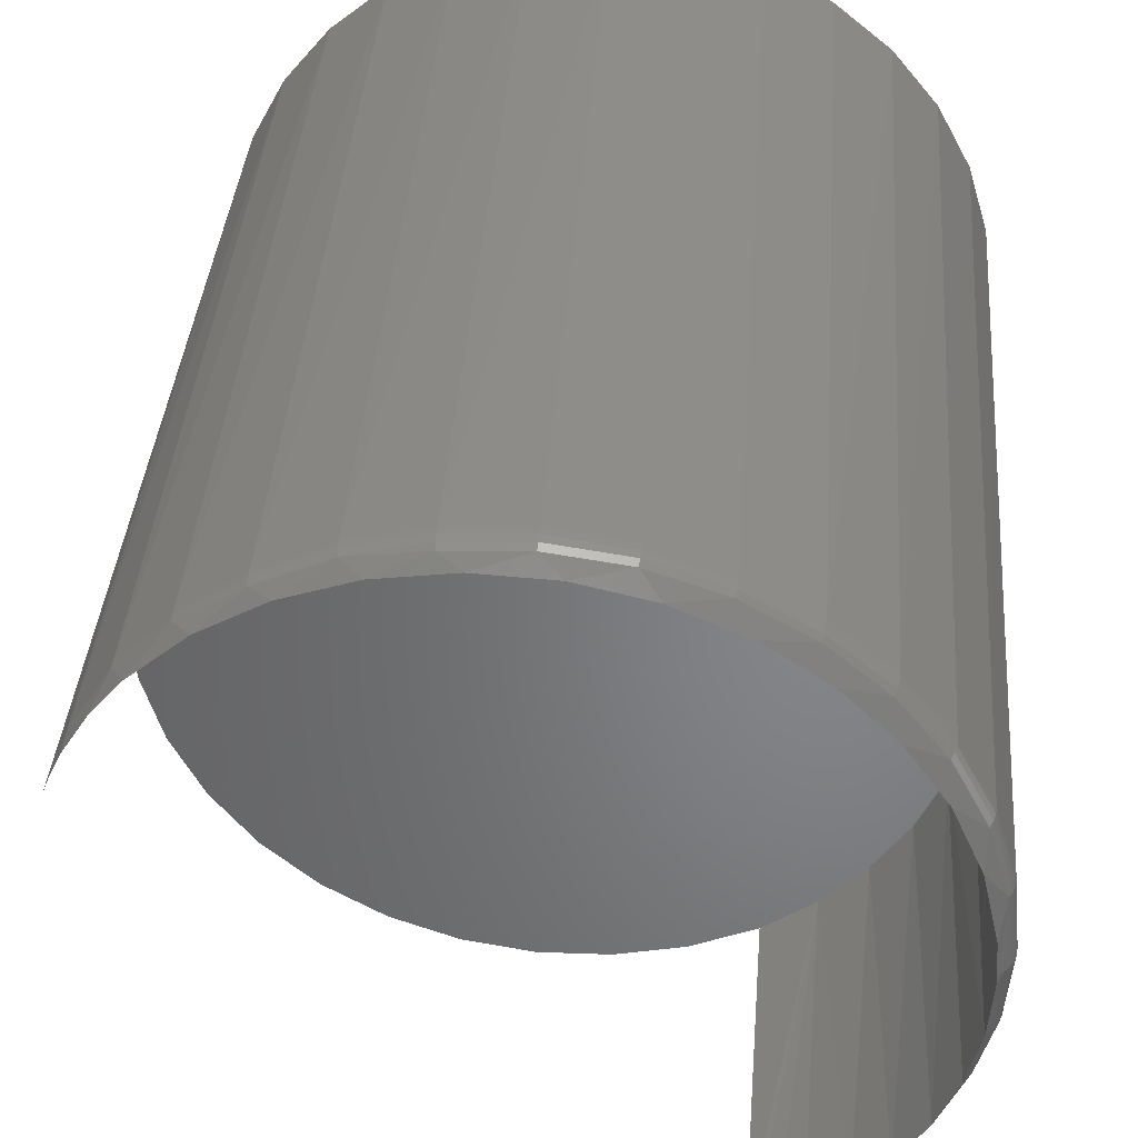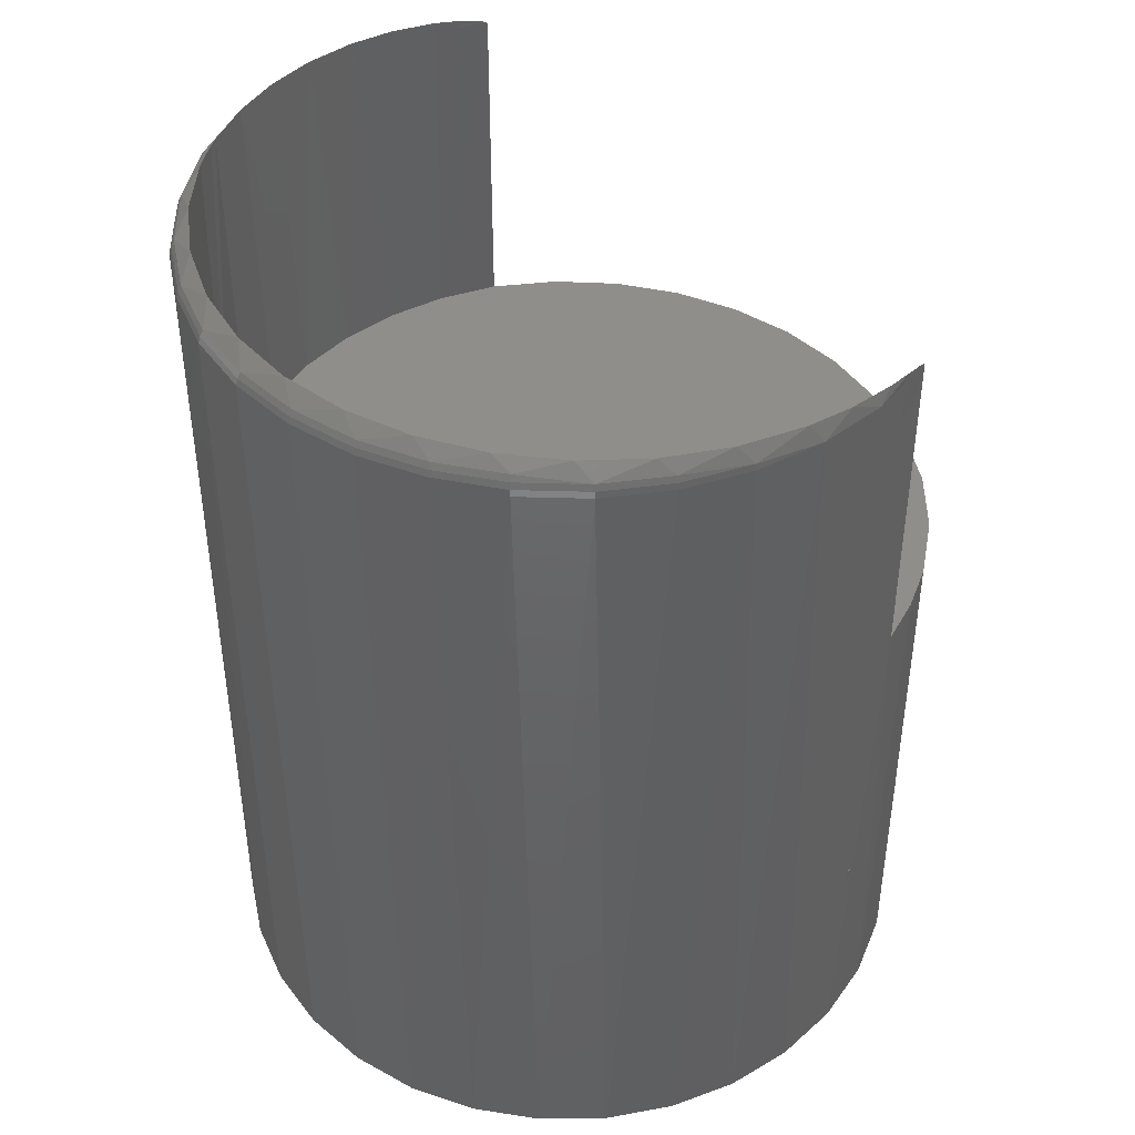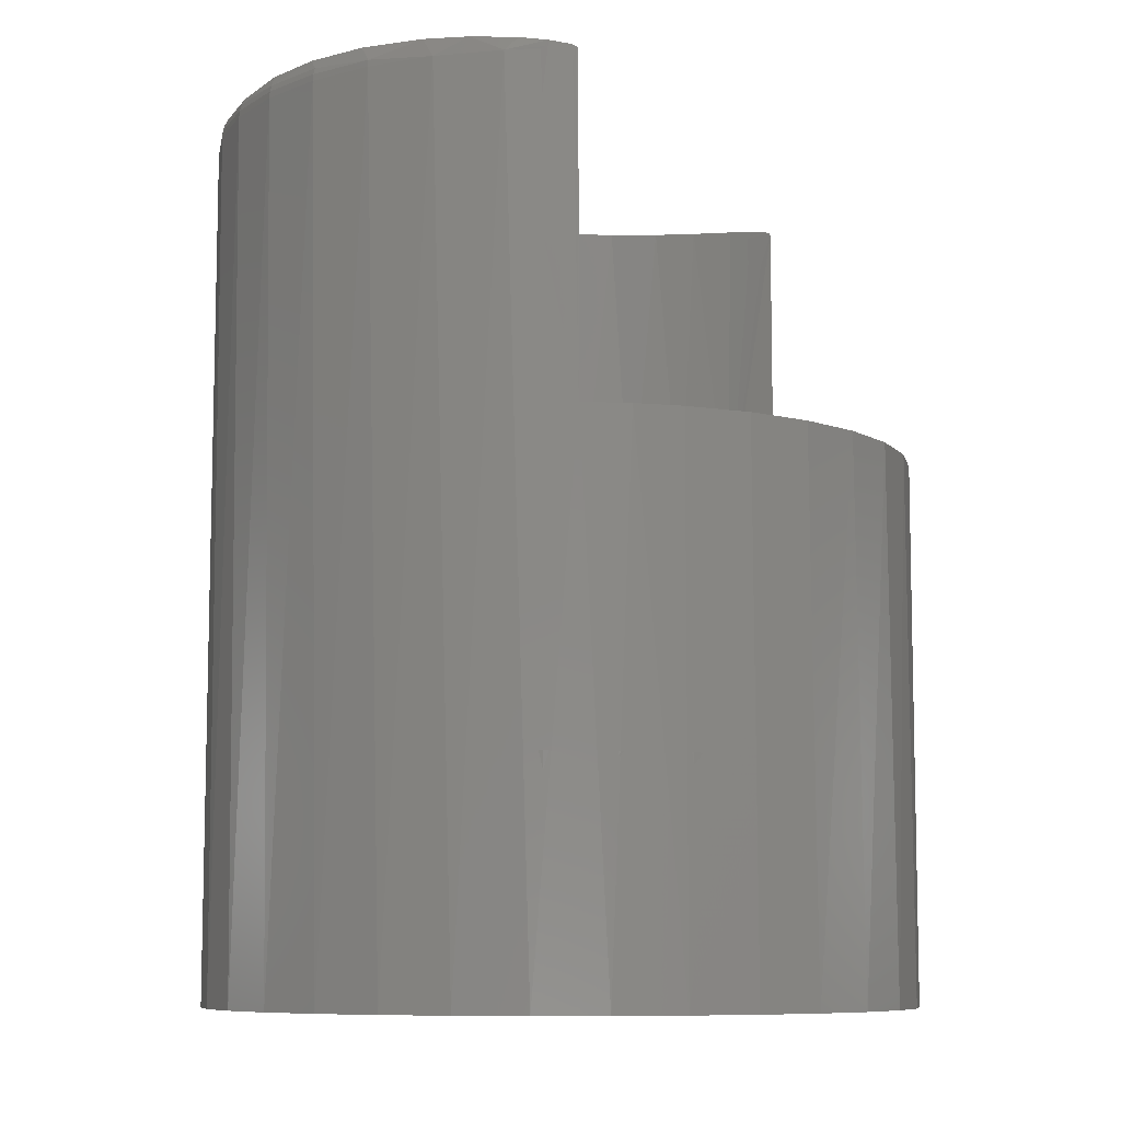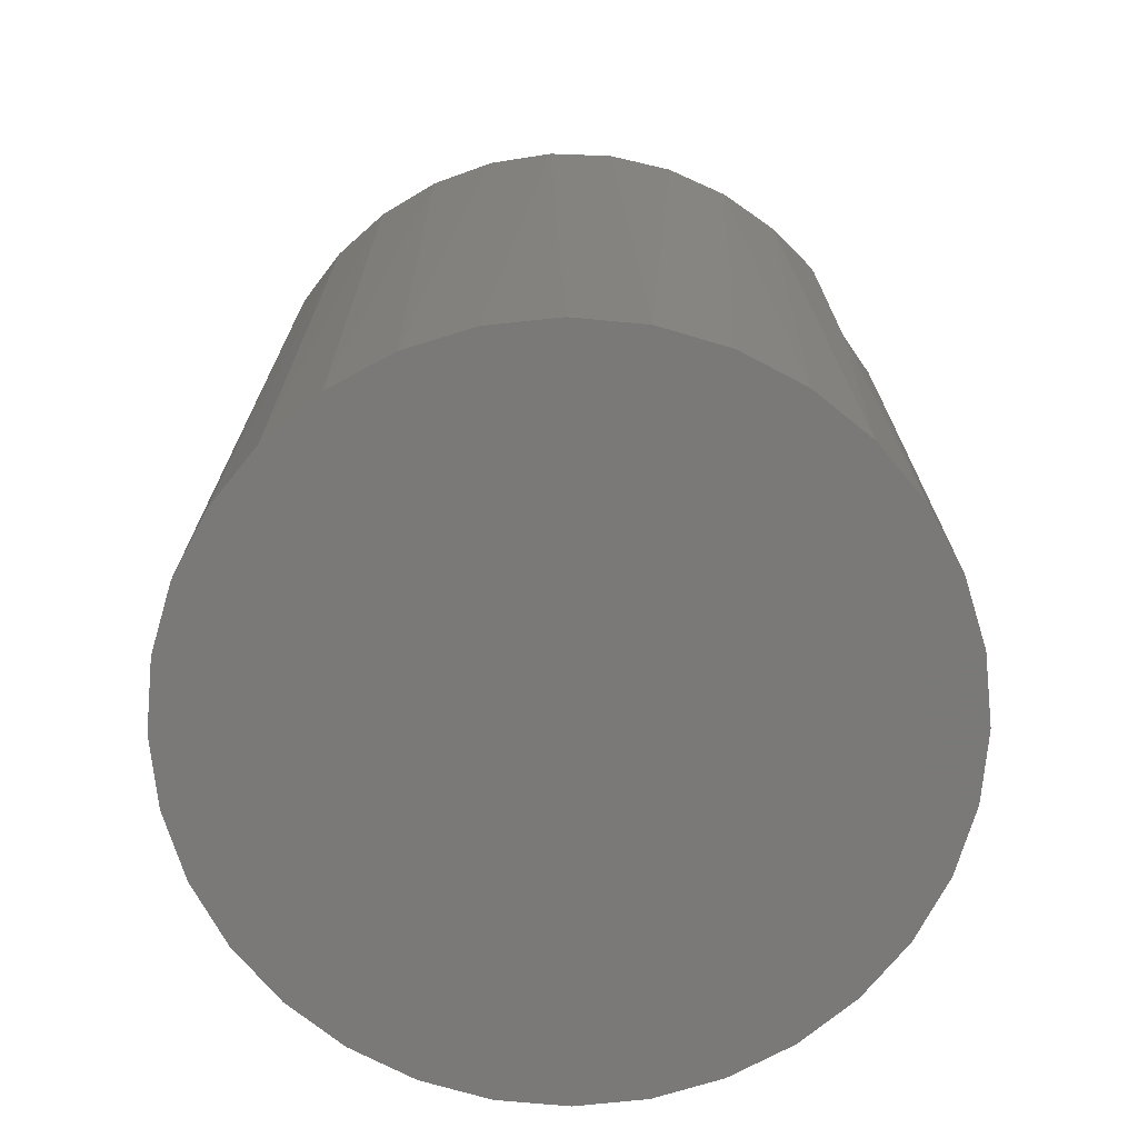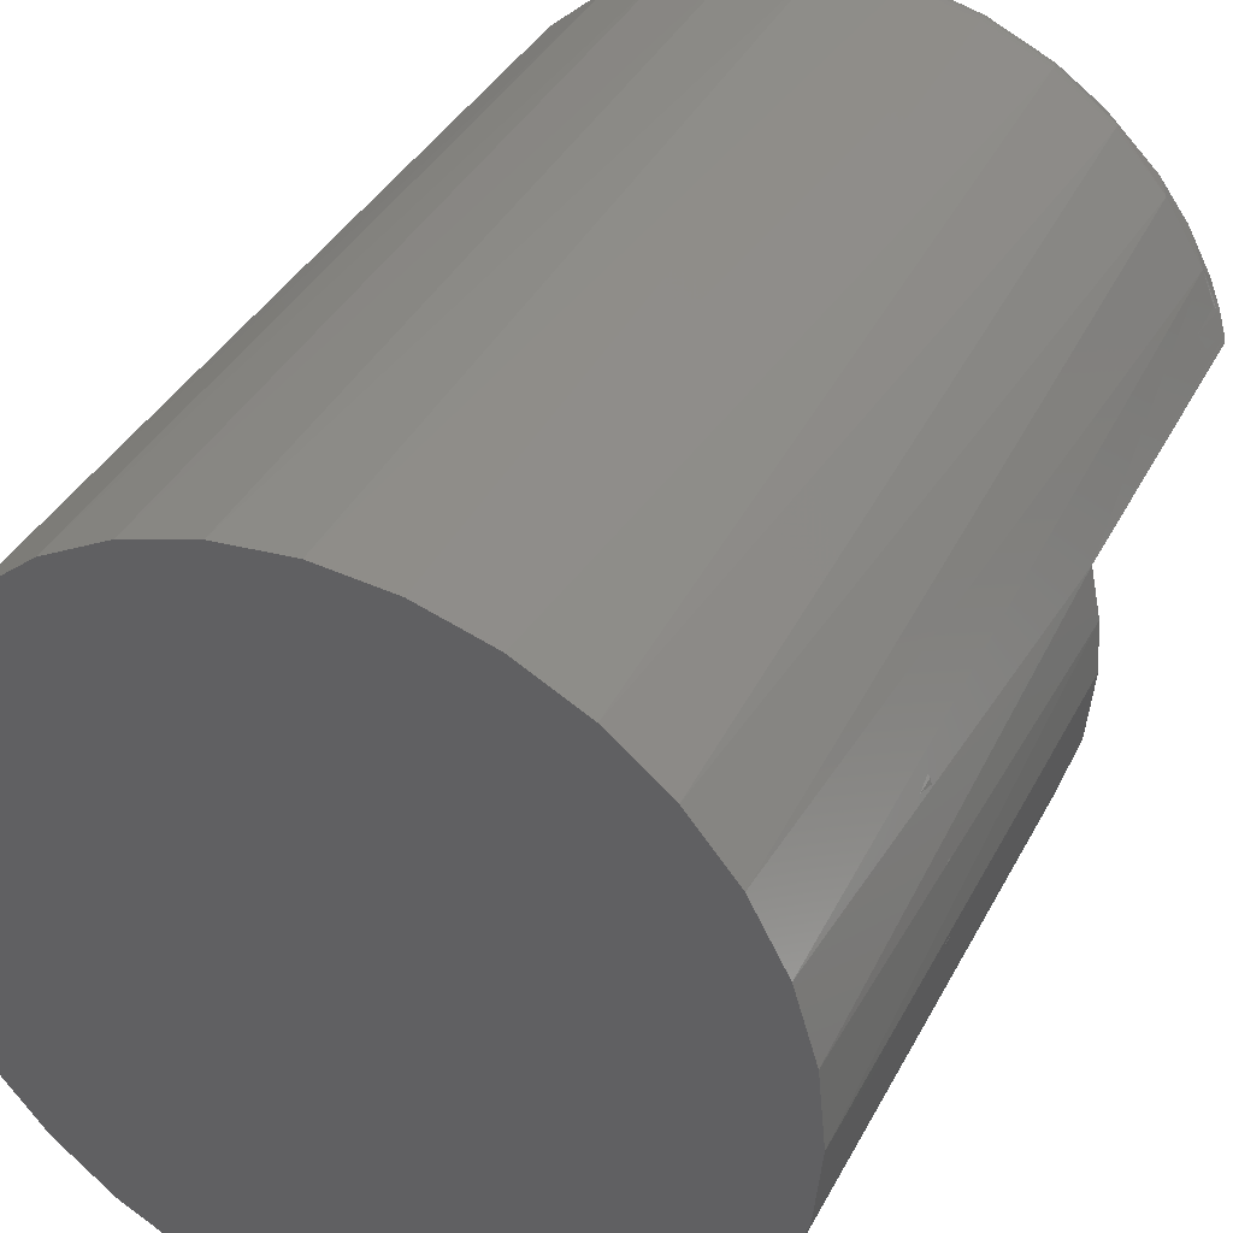
<metadata>
{"format":"stl","ext":"stl","renderer":"f3d","projection":"perspective","resolution":1024,"background":"white","views":[{"elev":37.5,"azim":4.6,"up":"+Y"},{"elev":43.9,"azim":-164.0,"up":"+Z"},{"elev":-8.6,"azim":-108.3,"up":"+Z"},{"elev":-72.3,"azim":-157.1,"up":"+Z"},{"elev":37.4,"azim":-155.0,"up":"+Y"}]}
</metadata>
<code>
# stl→obj: 224 verts, 440 faces
v -0.189 0.1395 0
v -0.2109 0.09853 0
v -0.2038 0.114 0.5781
v -0.1798 0.1523 0.5781
v -0.1596 0.1754 0
v -0.1489 0.1854 0.5781
v -0.1237 0.2048 0
v -0.1123 0.2119 0.5781
v -0.08274 0.2267 0
v -0.07138 0.2311 0.5781
v -0.03831 0.2402 0
v -0.02752 0.2421 0.5781
v 0.007895 0.2447 0
v 0.01763 0.2445 0.5781
v 0.0541 0.2402 0
v 0.06243 0.2384 0.5781
v 0.09853 0.2267 0
v 0.1052 0.2238 0.5781
v 0.1395 0.2048 0
v 0.1445 0.2014 0.5781
v 0.1754 0.1754 0
v 0.1788 0.1719 0.5781
v 0.2048 0.1395 0
v 0.2068 0.1364 0.5781
v 0.2267 0.09853 0
v 0.2276 0.09628 0.5781
v 0.2402 0.0541 0
v -0.2201 0.07185 0.3594
v -0.2201 0.07185 0.5781
v -0.2244 0.0541 0
v -0.2267 0.04018 0.3594
v -0.2289 0.007895 0
v -0.2289 0.007895 0.1521
v -0.2289 0.007895 0.3594
v 0.2447 0.007895 0.5781
v 0.2447 0.007895 0
v 0.2404 0.05291 0.5781
v 0.1225 -0.1994 0.3594
v 0.09853 -0.2109 0
v 0.1395 -0.189 0
v 0.08156 -0.2172 0.3594
v 0.2402 -0.03831 0
v 0.2299 -0.07449 0.5781
v 0.2267 -0.08274 0
v 0.2119 -0.1124 0.5781
v 0.2048 -0.1237 0
v 0.1874 -0.1466 0.5781
v 0.1754 -0.1596 0
v 0.1573 -0.1759 0.5781
v 0.0541 -0.2244 0
v 0.03802 -0.227 0.3594
v 0.007895 -0.2289 0
v -0.006579 -0.2285 0.3594
v -0.03831 -0.2244 0
v -0.05067 -0.2216 0.3594
v -0.08274 -0.2109 0
v -0.09268 -0.2065 0.3594
v -0.1237 -0.189 0
v -0.1311 -0.1839 0.3594
v -0.1596 -0.1596 0
v -0.1646 -0.1544 0.3594
v -0.189 -0.1237 0
v -0.192 -0.1191 0.3594
v -0.2109 -0.08274 0
v -0.2123 -0.07939 0.3594
v -0.2244 -0.03831 0
v -0.2247 -0.03653 0.3594
v 0.1225 -0.1994 0.5781
v 0.241 -0.03396 0.5781
v -0.03905 -0.2163 0.1567
v 0.05022 -0.2141 0.1589
v 0.005693 -0.2196 0.1578
v -0.0823 -0.2043 0.1557
v 0.09283 -0.2 0.16
v 0.08245 0.2229 0.1597
v -0.05007 0.2327 0.1565
v 0.03921 0.2349 0.1587
v -0.005541 0.2382 0.1576
v 0.1319 -0.1779 0.1609
v -0.1224 -0.1841 0.1547
v 0.1658 -0.1486 0.1618
v -0.1577 -0.1565 0.1538
v 0.1934 -0.1132 0.1624
v -0.1871 -0.1225 0.1531
v 0.2136 -0.0731 0.1629
v -0.2092 -0.08348 0.1526
v 0.2256 -0.02984 0.1632
v -0.2232 -0.04086 0.1522
v 0.2289 0.01492 0.1633
v -0.2287 0.003681 0.1521
v 0.2234 0.05946 0.1632
v -0.2254 0.04844 0.1522
v 0.2093 0.1021 0.1628
v -0.2135 0.0917 0.1524
v 0.1872 0.1411 0.1623
v -0.1933 0.1318 0.1529
v 0.1579 0.1751 0.1616
v -0.1657 0.1672 0.1536
v 0.1225 0.2027 0.1607
v -0.1317 0.1965 0.1545
v -0.09267 0.2186 0.1554
v 0.04285 0.2349 0.01026
v 0.08609 0.2229 0.01132
v 0.1262 0.2027 0.0123
v 0.1615 0.1751 0.01317
v 0.1908 0.1411 0.01389
v 0.213 0.1021 0.01443
v 0.227 0.05946 0.01478
v 0.2325 0.01492 0.01491
v -0.001898 0.2382 0.009159
v -0.04643 0.2327 0.008066
v -0.08903 0.2186 0.00702
v -0.1281 0.1965 0.006062
v -0.162 0.1672 0.005228
v -0.1896 0.1318 0.00455
v -0.2098 0.0917 0.004055
v -0.2218 0.04844 0.003761
v -0.2251 0.003681 0.00368
v -0.03541 -0.2163 0.008336
v -0.07865 -0.2043 0.007275
v -0.1187 -0.1841 0.006291
v -0.1541 -0.1565 0.005423
v -0.1834 -0.1225 0.004703
v -0.2055 -0.08348 0.00416
v -0.2196 -0.04086 0.003815
v 0.009336 -0.2196 0.009435
v 0.05387 -0.2141 0.01053
v 0.09647 -0.2 0.01157
v 0.1355 -0.1779 0.01253
v 0.1695 -0.1486 0.01337
v 0.1971 -0.1132 0.01404
v 0.2173 -0.0731 0.01454
v 0.2292 -0.02984 0.01483
v -0.2197 0.07329 0.5798
v 0.2329 0.02962 0.5979
v 0.2307 0.0437 0.3594
v 0.2347 0.007895 0.5974
v 0.2348 0 0.5972
v -0.1781 0.1485 0.3594
v -0.1712 0.1564 0.5914
v -0.1904 0.1322 0.5893
v -0.1471 0.1795 0.3594
v -0.1379 0.1868 0.5939
v -0.1108 0.2042 0.3594
v -0.09971 0.21 0.5957
v -0.07053 0.2217 0.3594
v -0.05796 0.2254 0.597
v -0.02769 0.2313 0.3594
v -0.01387 0.2326 0.598
v 0.01618 0.2327 0.3594
v 0.03032 0.2314 0.5987
v 0.05953 0.2258 0.3594
v 0.07329 0.2219 0.5992
v 0.1008 0.211 0.3594
v 0.1135 0.2045 0.5994
v 0.1386 0.1887 0.3594
v 0.1497 0.1801 0.5995
v 0.1716 0.1596 0.3594
v 0.1807 0.1493 0.5994
v 0.1985 0.125 0.3594
v 0.2055 0.1131 0.5991
v 0.2184 0.08585 0.3594
v 0.2231 0.07276 0.5986
v 0.2348 0 0.3594
v -0.2027 0.1122 0.3594
v -0.2062 0.1056 0.5864
v -0.2139 0.0888 0.5839
v -0.2185 0.07671 0.5812
v -0.2191 0.07495 0.5806
v 0.2048 -0.1144 0.3594
v 0.2113 -0.1019 0.5934
v 0.2213 -0.07819 0.3594
v 0.1936 -0.1324 0.5914
v 0.1823 -0.1473 0.3594
v 0.1744 -0.1566 0.5893
v 0.1546 -0.1759 0.3594
v 0.1238 -0.1986 0.5798
v 0.1253 -0.1977 0.5806
v 0.1268 -0.1967 0.5812
v 0.1375 -0.1894 0.5839
v 0.1521 -0.1781 0.5864
v 0.2243 -0.06916 0.595
v 0.2322 -0.03493 0.5962
v 0.2314 -0.03967 0.3594
v 0.2115 -0.1122 0.5826
v 0.2295 -0.07434 0.5826
v 0.2393 -0.03365 0.5869
v 0.2406 -0.03388 0.5826
v 0.2409 0.007895 0.5909
v 0.2381 0.007895 0.5945
v 0.2443 0.007895 0.5826
v 0.243 0.007895 0.5869
v 0.2242 0.09488 0.5908
v 0.2037 0.1344 0.5908
v 0.1761 0.1693 0.5908
v 0.1423 0.1983 0.5908
v 0.1037 0.2204 0.5908
v 0.06157 0.2347 0.5908
v 0.01748 0.2408 0.5908
v -0.02696 0.2384 0.5908
v -0.07081 0.2295 0.5869
v -0.1115 0.2105 0.5869
v -0.1487 0.1851 0.5826
v -0.1121 0.2116 0.5826
v 0.2367 0.05219 0.5908
v 0.2388 0.05258 0.5869
v 0.24 0.05282 0.5826
v 0.2261 0.09565 0.5869
v 0.2272 0.09612 0.5826
v 0.2065 0.1362 0.5826
v 0.2054 0.1355 0.5869
v 0.1785 0.1716 0.5826
v 0.1776 0.1707 0.5869
v 0.1442 0.201 0.5826
v 0.1435 0.2 0.5869
v 0.1051 0.2234 0.5826
v 0.1045 0.2223 0.5869
v 0.06233 0.238 0.5826
v 0.06204 0.2367 0.5869
v 0.01761 0.2441 0.5826
v 0.01756 0.2429 0.5869
v -0.02746 0.2417 0.5826
v -0.02727 0.2404 0.5869
v -0.07124 0.2307 0.5826
f 1 2 3
f 3 4 1
f 5 1 4
f 4 6 5
f 7 5 6
f 6 8 7
f 9 7 8
f 8 10 9
f 11 9 10
f 10 12 11
f 13 11 12
f 12 14 13
f 15 13 14
f 14 16 15
f 17 15 16
f 16 18 17
f 19 17 18
f 18 20 19
f 21 19 20
f 20 22 21
f 23 21 22
f 22 24 23
f 25 23 24
f 24 26 25
f 27 25 26
f 28 29 3
f 28 3 2
f 28 2 30
f 28 30 31
f 30 32 31
f 31 32 33
f 31 33 34
f 35 36 37
f 37 36 27
f 37 27 26
f 38 39 40
f 38 41 39
f 42 43 44
f 44 43 45
f 44 45 46
f 46 45 47
f 46 47 48
f 48 47 49
f 50 39 41
f 41 51 50
f 52 50 51
f 51 53 52
f 54 52 53
f 53 55 54
f 56 54 55
f 55 57 56
f 58 56 57
f 57 59 58
f 60 58 59
f 59 61 60
f 62 60 61
f 61 63 62
f 64 62 63
f 63 65 64
f 66 64 65
f 33 67 34
f 68 38 49
f 49 38 40
f 49 40 48
f 36 35 42
f 42 35 69
f 42 69 43
f 33 32 67
f 67 32 66
f 67 66 65
f 70 71 72
f 71 70 73
f 71 73 74
f 75 76 77
f 77 76 78
f 74 73 79
f 79 73 80
f 79 80 81
f 81 80 82
f 81 82 83
f 83 82 84
f 83 84 85
f 85 84 86
f 85 86 87
f 87 86 88
f 87 88 89
f 89 88 90
f 89 90 91
f 91 90 92
f 91 92 93
f 93 92 94
f 93 94 95
f 95 94 96
f 95 96 97
f 97 96 98
f 97 98 99
f 99 98 100
f 99 100 75
f 75 100 101
f 75 101 76
f 78 102 77
f 77 102 103
f 77 103 75
f 75 103 104
f 75 104 99
f 99 104 105
f 99 105 97
f 97 105 106
f 97 106 95
f 95 106 107
f 95 107 93
f 93 107 108
f 93 108 91
f 91 108 109
f 91 109 89
f 102 78 110
f 110 78 76
f 110 76 111
f 111 76 101
f 111 101 112
f 112 101 100
f 112 100 113
f 113 100 98
f 113 98 114
f 114 98 96
f 114 96 115
f 115 96 94
f 115 94 116
f 116 94 92
f 116 92 117
f 117 92 90
f 117 90 118
f 72 119 70
f 70 119 120
f 70 120 73
f 73 120 121
f 73 121 80
f 80 121 122
f 80 122 82
f 82 122 123
f 82 123 84
f 84 123 124
f 84 124 86
f 86 124 125
f 86 125 88
f 88 125 118
f 88 118 90
f 119 72 126
f 126 72 71
f 126 71 127
f 127 71 74
f 127 74 128
f 128 74 79
f 128 79 129
f 129 79 81
f 129 81 130
f 130 81 83
f 130 83 131
f 131 83 85
f 131 85 132
f 132 85 87
f 132 87 133
f 133 87 89
f 133 89 109
f 126 127 119
f 120 119 127
f 128 120 127
f 102 111 103
f 110 111 102
f 111 112 103
f 103 112 113
f 103 113 104
f 104 113 114
f 104 114 105
f 105 114 115
f 105 115 106
f 106 115 116
f 106 116 107
f 107 116 117
f 107 117 108
f 108 117 118
f 108 118 109
f 109 118 125
f 109 125 133
f 133 125 124
f 133 124 132
f 132 124 123
f 132 123 131
f 131 123 122
f 131 122 130
f 130 122 121
f 130 121 129
f 129 121 120
f 129 120 128
f 134 29 28
f 135 136 137
f 136 138 137
f 139 140 141
f 140 139 142
f 142 143 140
f 143 142 144
f 144 145 143
f 145 144 146
f 146 147 145
f 147 146 148
f 148 149 147
f 149 148 150
f 150 151 149
f 151 150 152
f 152 153 151
f 153 152 154
f 154 155 153
f 155 154 156
f 156 157 155
f 157 156 158
f 158 159 157
f 159 158 160
f 160 161 159
f 161 160 162
f 162 163 161
f 163 162 136
f 136 135 163
f 136 164 138
f 165 139 141
f 165 141 166
f 165 166 167
f 165 167 168
f 165 168 169
f 165 169 134
f 165 134 28
f 170 171 172
f 173 171 170
f 174 173 170
f 174 175 173
f 176 38 68
f 176 68 177
f 176 177 178
f 176 178 179
f 176 179 180
f 176 180 181
f 176 181 175
f 176 175 174
f 171 182 172
f 172 182 183
f 172 183 184
f 184 183 138
f 184 138 164
f 152 150 148
f 148 146 152
f 55 53 51
f 152 146 154
f 154 146 144
f 154 144 156
f 156 144 142
f 156 142 158
f 158 142 139
f 158 139 160
f 160 139 165
f 160 165 162
f 162 165 28
f 162 28 136
f 136 28 31
f 136 31 164
f 164 31 34
f 164 34 184
f 184 34 67
f 184 67 172
f 172 67 65
f 172 65 170
f 170 65 63
f 170 63 174
f 174 63 61
f 174 61 176
f 176 61 59
f 176 59 38
f 38 59 57
f 38 57 41
f 41 57 55
f 41 55 51
f 47 185 173
f 173 175 47
f 185 186 171
f 171 173 185
f 186 187 182
f 182 171 186
f 187 183 182
f 187 186 188
f 138 183 187
f 138 187 189
f 138 189 190
f 138 190 137
f 49 47 175
f 49 175 181
f 49 181 180
f 49 180 179
f 49 179 178
f 49 178 177
f 49 177 68
f 69 35 188
f 188 35 191
f 188 191 187
f 187 191 192
f 187 192 189
f 69 188 43
f 43 188 186
f 43 186 45
f 45 186 185
f 45 185 47
f 193 161 163
f 194 159 161
f 195 157 159
f 196 155 157
f 197 153 155
f 198 151 153
f 199 149 151
f 200 147 149
f 201 145 147
f 201 147 200
f 202 143 145
f 203 140 143
f 203 143 202
f 203 202 204
f 4 141 140
f 4 140 203
f 205 193 163
f 205 163 135
f 205 135 137
f 205 137 190
f 205 190 189
f 3 29 134
f 3 134 169
f 3 169 168
f 3 168 167
f 3 167 166
f 3 166 141
f 3 141 4
f 205 189 206
f 206 189 192
f 206 192 207
f 207 192 191
f 207 191 37
f 37 191 35
f 193 205 208
f 208 205 206
f 208 206 209
f 209 206 207
f 209 207 26
f 26 207 37
f 26 24 209
f 209 24 210
f 209 210 208
f 208 210 211
f 208 211 193
f 193 211 194
f 193 194 161
f 24 22 210
f 210 22 212
f 210 212 211
f 211 212 213
f 211 213 194
f 194 213 195
f 194 195 159
f 22 20 212
f 212 20 214
f 212 214 213
f 213 214 215
f 213 215 195
f 195 215 196
f 195 196 157
f 20 18 214
f 214 18 216
f 214 216 215
f 215 216 217
f 215 217 196
f 196 217 197
f 196 197 155
f 18 16 216
f 216 16 218
f 216 218 217
f 217 218 219
f 217 219 197
f 197 219 198
f 197 198 153
f 16 14 218
f 218 14 220
f 218 220 219
f 219 220 221
f 219 221 198
f 198 221 199
f 198 199 151
f 14 12 220
f 220 12 222
f 220 222 221
f 221 222 223
f 221 223 199
f 199 223 200
f 199 200 149
f 12 10 222
f 222 10 224
f 222 224 223
f 223 224 201
f 223 201 200
f 10 8 224
f 224 8 204
f 224 204 201
f 201 204 202
f 201 202 145
f 204 8 203
f 203 8 6
f 203 6 4
f 13 15 11
f 9 11 15
f 17 9 15
f 50 54 39
f 52 54 50
f 54 56 39
f 39 56 58
f 39 58 40
f 40 58 60
f 40 60 48
f 48 60 62
f 48 62 46
f 46 62 64
f 46 64 44
f 44 64 66
f 44 66 42
f 42 66 32
f 42 32 36
f 36 32 30
f 36 30 27
f 27 30 2
f 27 2 25
f 25 2 1
f 25 1 23
f 23 1 5
f 23 5 21
f 21 5 7
f 21 7 19
f 19 7 9
f 19 9 17

</code>
